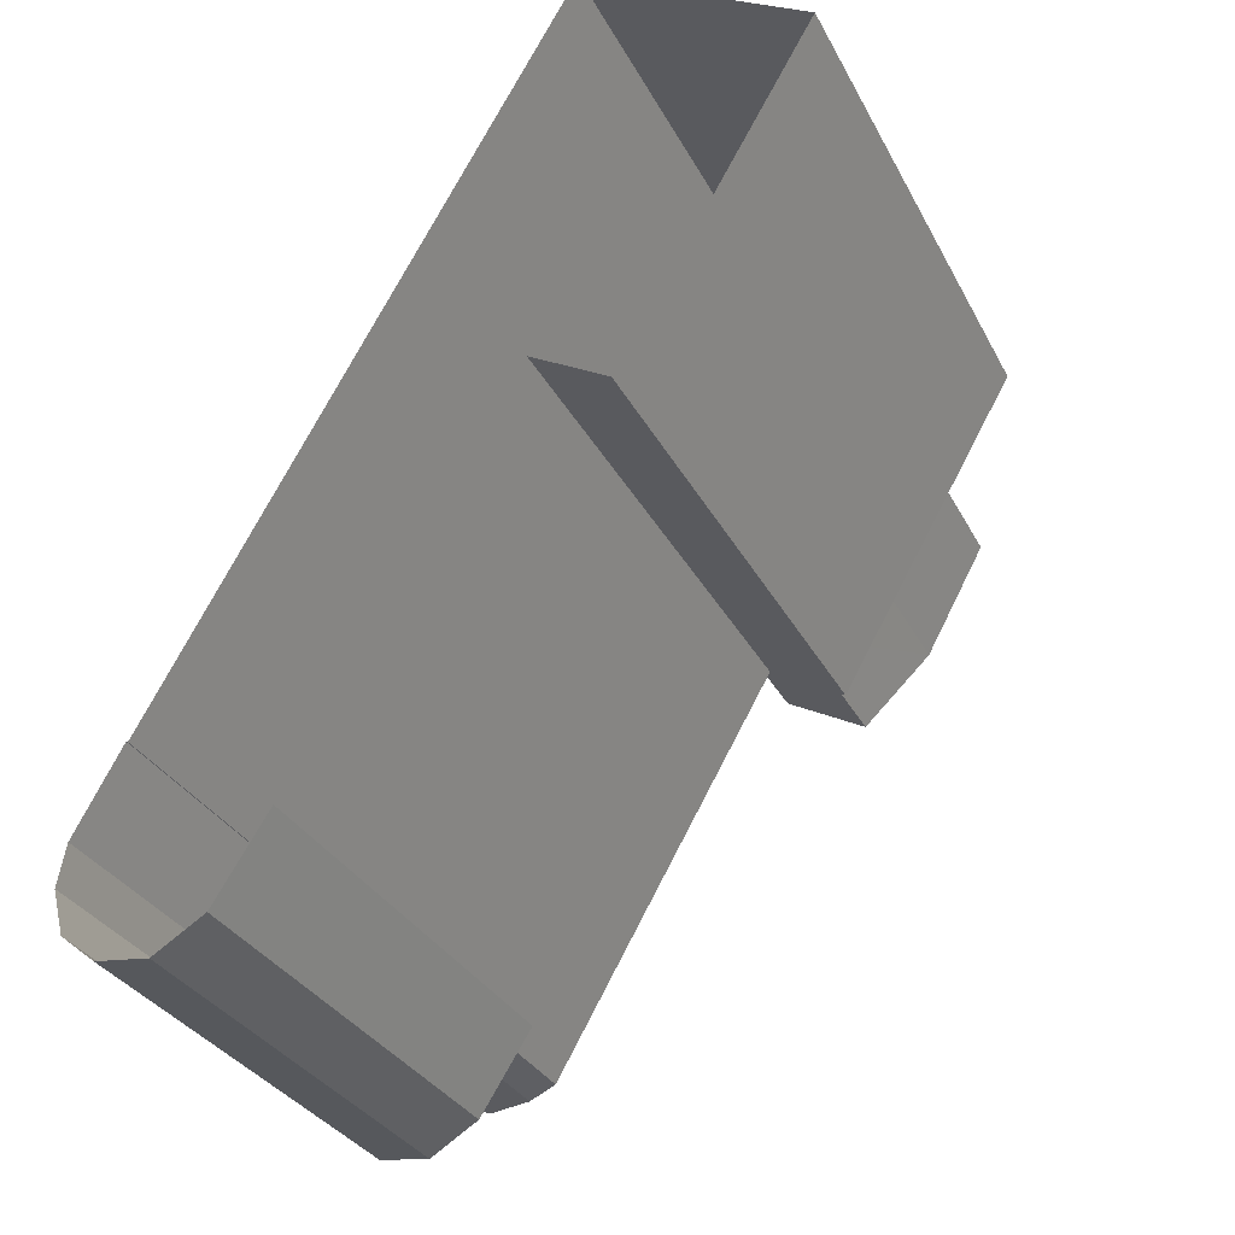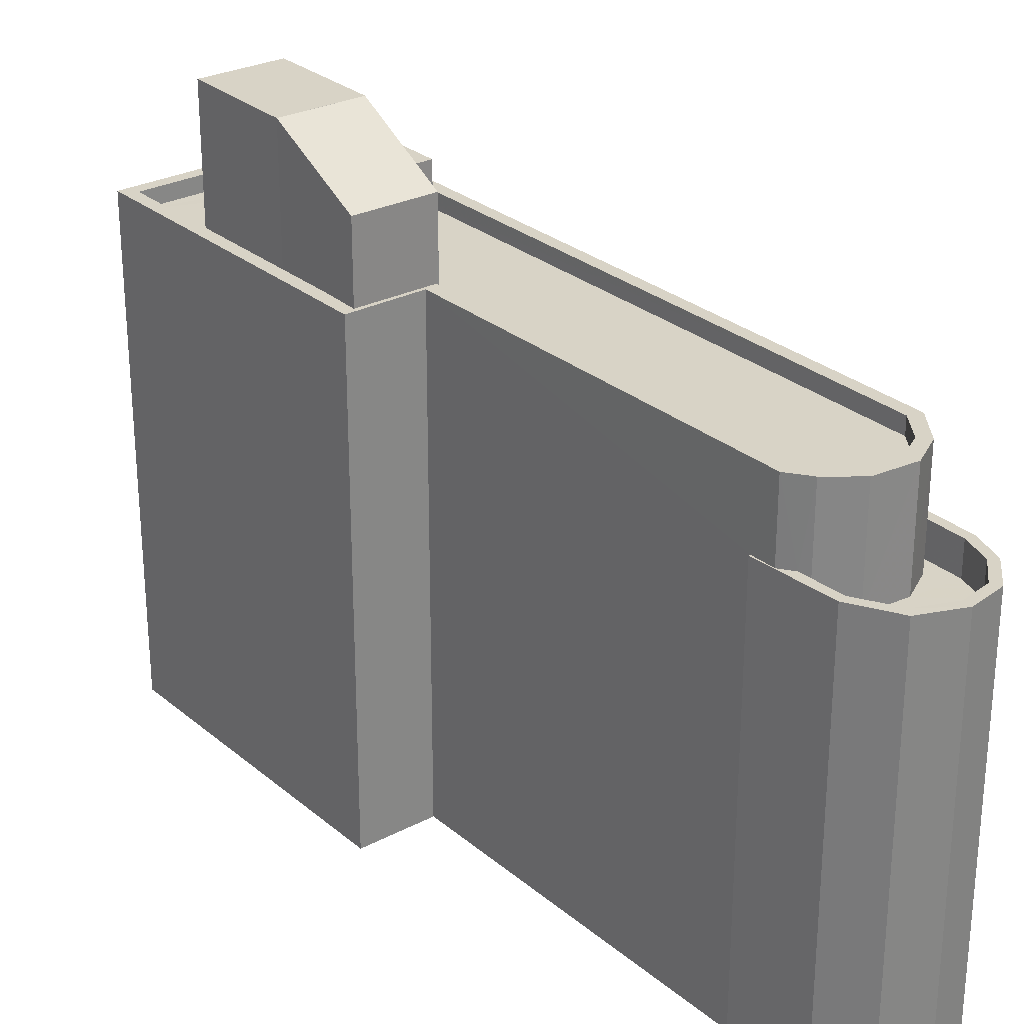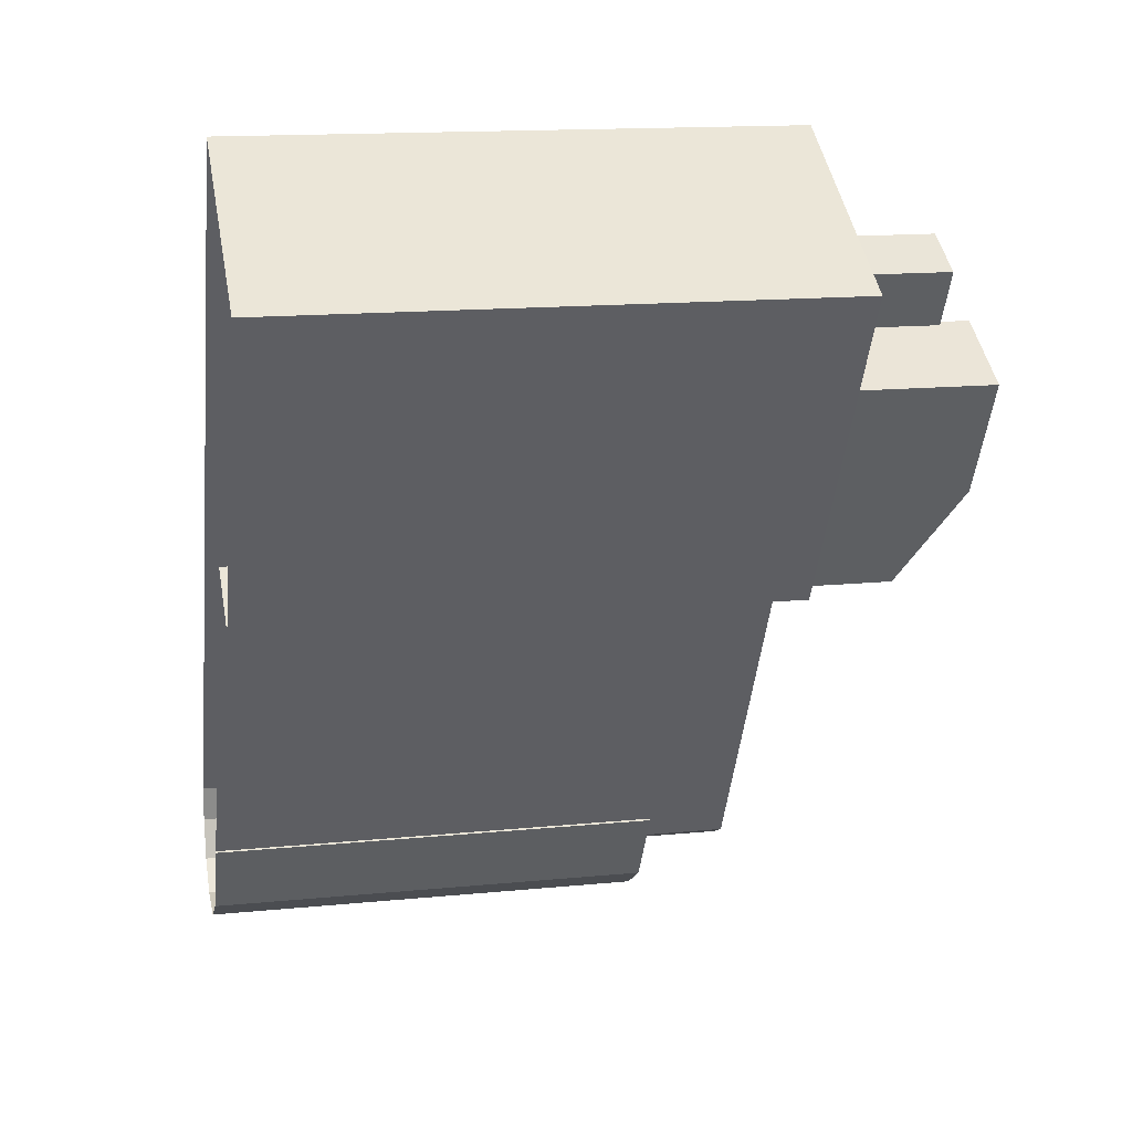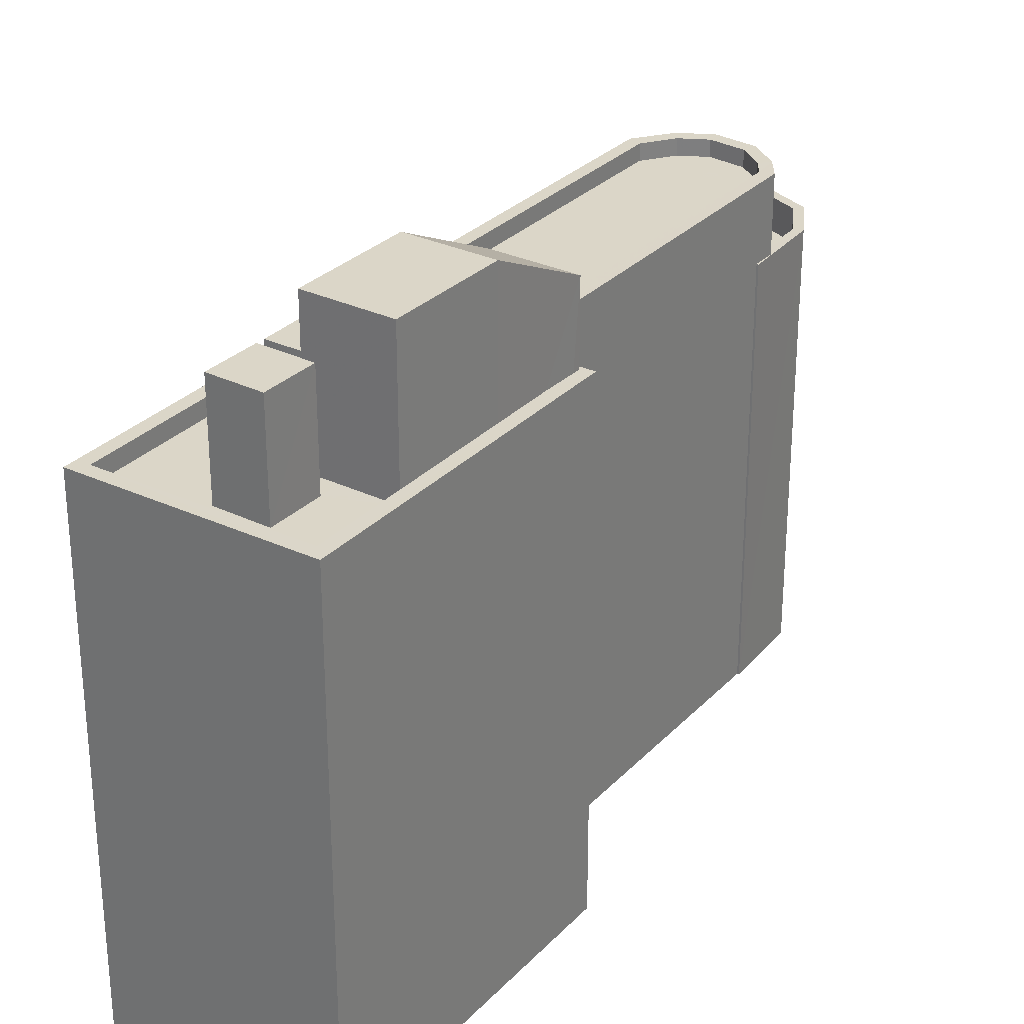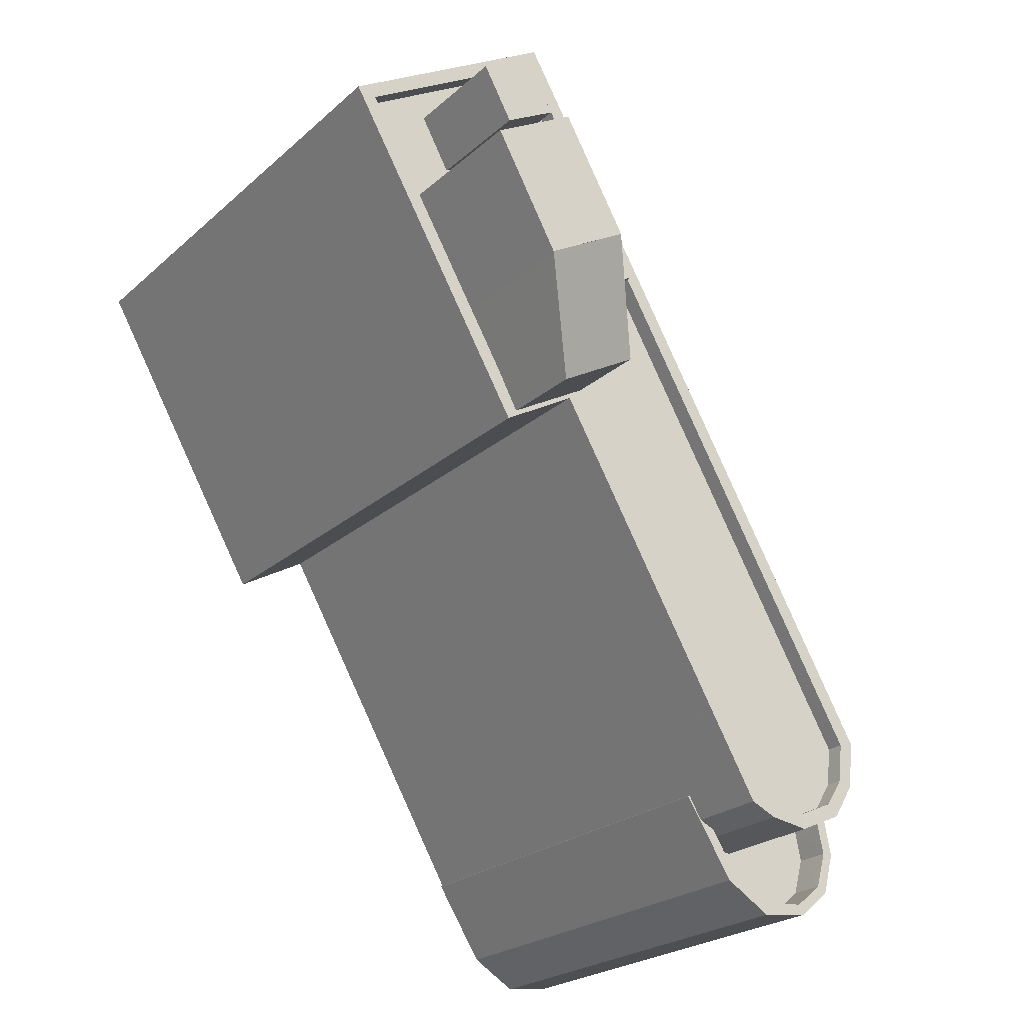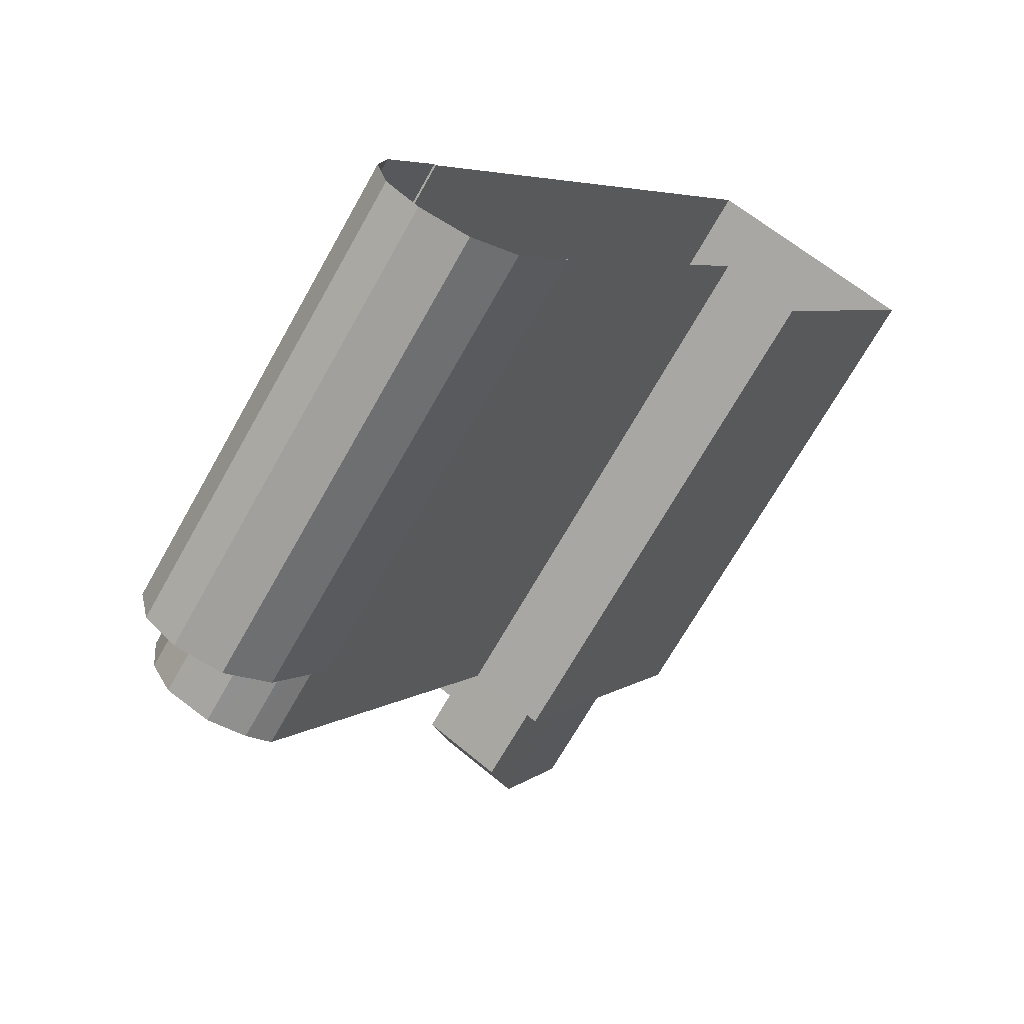
<metadata>
{"format":"obj","ext":"obj","renderer":"f3d","projection":"perspective","resolution":1024,"background":"white","views":[{"elev":-31.4,"azim":-156.4,"up":"+Y"},{"elev":27.9,"azim":-8.8,"up":"+Z"},{"elev":15.0,"azim":-101.9,"up":"+Y"},{"elev":29.7,"azim":-115.7,"up":"+Z"},{"elev":-23.1,"azim":-34.5,"up":"+Y"},{"elev":-69.2,"azim":150.7,"up":"+Y"}]}
</metadata>
<code>
v -9006 -3.654e+04 13.05
v -9000 -3.654e+04 13.04
v -8999 -3.655e+04 13.04
v -9001 -3.655e+04 13.04
v -8989 -3.656e+04 13.03
v -8989 -3.656e+04 13.03
v -8988 -3.656e+04 13.03
v -8992 -3.656e+04 13.03
v -8993 -3.656e+04 13.03
v -8993 -3.656e+04 13.03
v -8988 -3.656e+04 13.03
v -8990 -3.656e+04 13.03
v -8989 -3.656e+04 13.03
v -8988 -3.656e+04 13.03
v -8992 -3.656e+04 24.91
v -8991 -3.656e+04 24.91
v -8992 -3.656e+04 24.91
v -8989 -3.656e+04 24.91
v -8988 -3.656e+04 24.91
v -8989 -3.656e+04 24.91
v -8990 -3.656e+04 24.91
v -8991 -3.656e+04 24.91
v -8988 -3.656e+04 24.91
v -8990 -3.656e+04 24.91
v -8989 -3.656e+04 24.91
v -8988 -3.656e+04 24.91
v -8989 -3.656e+04 25.91
v -8989 -3.656e+04 25.91
v -8989 -3.656e+04 25.91
v -8988 -3.656e+04 25.91
v -8993 -3.656e+04 25.91
v -8992 -3.656e+04 25.91
v -8993 -3.656e+04 25.91
v -8993 -3.656e+04 25.91
v -8988 -3.656e+04 25.91
v -8988 -3.656e+04 25.91
v -8990 -3.656e+04 25.91
v -8990 -3.656e+04 25.91
v -8988 -3.656e+04 25.91
v -8988 -3.656e+04 25.91
v -8989 -3.656e+04 25.91
v -8989 -3.656e+04 25.91
v -8988 -3.656e+04 25.91
v -8992 -3.656e+04 25.91
v -8991 -3.656e+04 25.91
v -8989 -3.656e+04 25.91
v -8989 -3.656e+04 28.22
v -8989 -3.656e+04 28.22
v -8989 -3.656e+04 28.22
v -8990 -3.656e+04 28.22
v -8990 -3.656e+04 28.22
v -9000 -3.654e+04 28.23
v -9000 -3.654e+04 28.23
v -8991 -3.656e+04 28.22
v -9006 -3.654e+04 28.24
v -9001 -3.655e+04 28.23
v -9001 -3.655e+04 28.23
v -8991 -3.656e+04 28.22
v -9001 -3.655e+04 28.23
v -8989 -3.656e+04 28.22
v -9005 -3.654e+04 28.24
v -8989 -3.656e+04 27.72
v -8989 -3.656e+04 27.72
v -8992 -3.656e+04 27.72
v -8990 -3.656e+04 27.72
v -8991 -3.656e+04 27.72
v -9000 -3.654e+04 27.73
v -8998 -3.655e+04 27.73
v -9005 -3.654e+04 27.74
v -9002 -3.654e+04 27.73
v -9002 -3.655e+04 27.73
v -9001 -3.655e+04 27.73
v -8992 -3.656e+04 27.72
v -8998 -3.655e+04 27.73
v -8998 -3.655e+04 27.73
v -8999 -3.655e+04 27.73
v -9001 -3.655e+04 27.73
v -9000 -3.655e+04 27.73
v -9001 -3.655e+04 27.73
v -9002 -3.655e+04 27.73
v -9003 -3.655e+04 27.73
v -9004 -3.655e+04 27.73
v -9005 -3.654e+04 27.74
v -9003 -3.654e+04 27.73
v -9001 -3.654e+04 27.73
v -9001 -3.655e+04 28.23
v -8998 -3.655e+04 28.23
v -8999 -3.655e+04 28.23
v -8993 -3.656e+04 28.22
v -8992 -3.656e+04 28.22
v -8992 -3.656e+04 28.22
v -8992 -3.656e+04 28.22
v -9003 -3.654e+04 30.89
v -9003 -3.655e+04 30.89
v -9001 -3.654e+04 30.89
v -9002 -3.654e+04 30.89
v -8999 -3.655e+04 30.38
v -8998 -3.655e+04 30.38
v -9000 -3.655e+04 30.38
v -9000 -3.655e+04 30.38
v -9001 -3.655e+04 30.38
v -9000 -3.655e+04 32.08
v -9001 -3.655e+04 32.08
v -9004 -3.655e+04 32.08
v -9002 -3.655e+04 32.08
v -9001 -3.655e+04 30.58
v -8998 -3.655e+04 30.57
v -9000 -3.655e+04 32.08
f 1 2 3
f 1 3 4
f 5 6 7
f 2 5 3
f 8 9 10
f 11 12 8
f 11 8 7
f 11 13 12
f 11 14 13
f 10 3 5
f 10 5 7
f 8 10 7
f 15 16 17
f 18 19 20
f 21 22 16
f 23 19 24
f 21 25 24
f 16 22 17
f 26 23 24
f 25 26 24
f 24 19 18
f 22 21 24
f 27 28 29
f 27 29 30
f 31 32 33
f 31 33 34
f 35 36 30
f 37 32 38
f 39 36 40
f 41 37 38
f 29 42 30
f 39 40 41
f 42 43 30
f 33 32 44
f 44 32 45
f 30 43 35
f 45 32 37
f 41 46 37
f 40 36 35
f 41 40 46
f 47 48 49
f 50 49 51
f 47 52 53
f 50 51 54
f 53 52 55
f 56 57 55
f 54 51 58
f 59 57 56
f 49 48 60
f 48 47 53
f 49 60 51
f 61 53 55
f 57 61 55
f 62 63 64
f 65 62 66
f 63 67 68
f 67 69 70
f 66 62 64
f 71 69 72
f 63 73 64
f 73 74 75
f 74 68 76
f 77 78 79
f 68 67 78
f 80 79 81
f 82 69 71
f 83 69 82
f 84 69 83
f 79 85 81
f 70 69 84
f 67 70 85
f 74 63 68
f 74 73 63
f 78 85 79
f 78 67 85
f 83 82 81
f 83 81 84
f 82 80 81
f 56 86 59
f 87 86 88
f 88 86 56
f 88 89 90
f 90 89 91
f 87 88 90
f 58 91 54
f 58 92 91
f 92 90 91
f 93 94 95
f 96 93 95
f 97 98 99
f 99 100 101
f 99 98 100
f 102 103 104
f 105 102 104
f 105 106 107
f 108 105 107
f 20 43 42
f 20 19 43
f 35 19 23
f 35 43 19
f 40 23 26
f 40 35 23
f 40 26 25
f 46 40 25
f 46 25 21
f 37 46 21
f 37 21 16
f 45 37 16
f 15 45 16
f 15 44 45
f 6 30 7
f 6 27 30
f 36 11 7
f 30 36 7
f 39 14 11
f 36 39 11
f 39 13 14
f 39 41 13
f 41 12 13
f 41 38 12
f 38 8 12
f 38 32 8
f 32 31 9
f 8 32 9
f 34 9 31
f 34 10 9
f 5 27 6
f 5 28 27
f 47 28 52
f 52 28 2
f 47 29 28
f 2 28 5
f 33 89 34
f 10 34 3
f 3 34 88
f 34 89 88
f 88 56 4
f 3 88 4
f 56 55 1
f 4 56 1
f 52 2 1
f 55 52 1
f 18 42 49
f 49 42 47
f 18 20 42
f 47 42 29
f 24 18 49
f 50 24 49
f 22 24 50
f 54 22 50
f 17 22 54
f 91 17 54
f 15 17 44
f 33 44 89
f 89 44 91
f 44 17 91
f 53 69 67
f 53 61 69
f 48 67 63
f 48 53 67
f 60 63 62
f 60 48 63
f 60 62 65
f 51 60 65
f 51 65 66
f 58 51 66
f 58 66 64
f 92 58 64
f 92 64 73
f 90 92 73
f 75 90 73
f 75 87 90
f 69 61 57
f 72 69 57
f 70 95 85
f 70 96 95
f 95 81 85
f 95 94 81
f 94 93 84
f 81 94 84
f 84 93 96
f 70 84 96
f 76 68 98
f 97 76 98
f 77 100 78
f 77 101 100
f 78 98 68
f 78 100 98
f 102 108 103
f 108 99 101
f 103 101 79
f 79 101 77
f 103 108 101
f 82 104 80
f 104 103 80
f 103 79 80
f 105 108 102
f 82 71 105
f 104 82 105
f 74 97 107
f 107 97 108
f 74 76 97
f 108 97 99
f 106 87 107
f 107 87 74
f 106 86 87
f 74 87 75
f 57 71 72
f 71 57 105
f 86 106 59
f 106 105 57
f 59 106 57

</code>
